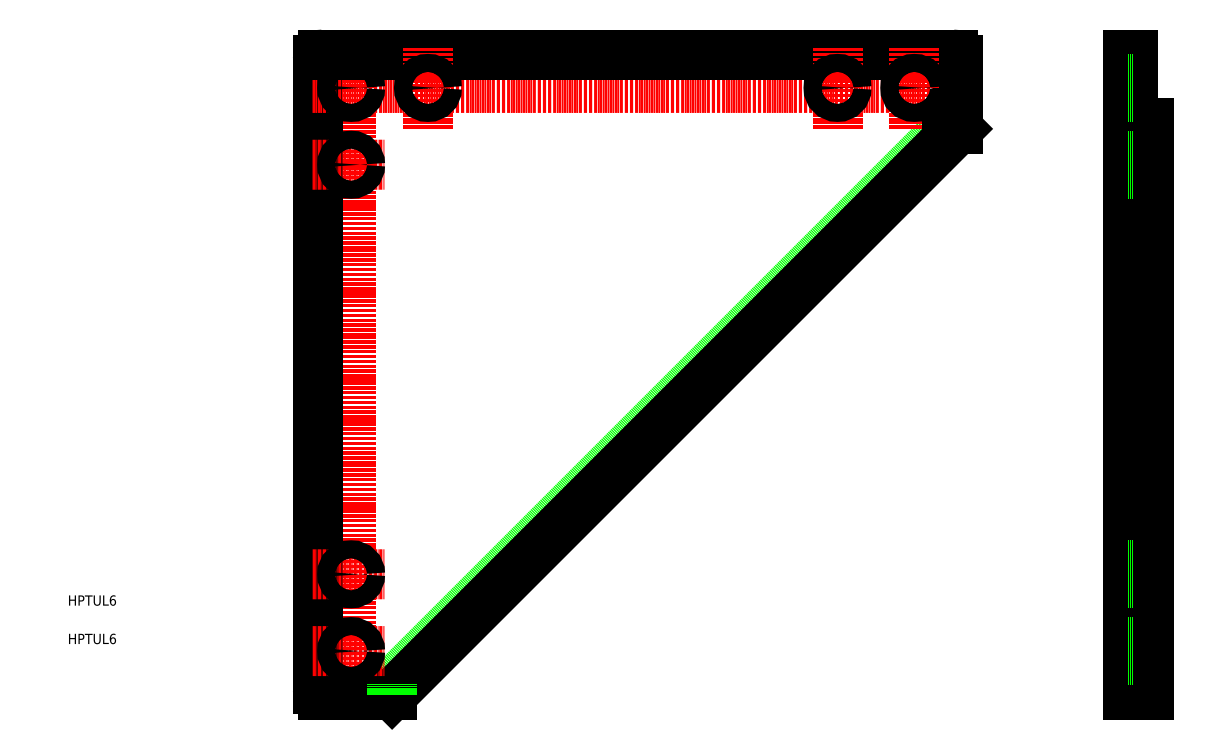
<metadata>
{"format":"dxf","ext":"dxf","renderer":"ezdxf+matplotlib","layout":"modelspace","background":"white","min_lineweight":24,"dpi":150}
</metadata>
<code>
0
SECTION
2
ENTITIES
0
LINE
8
0
10
16
20
-232.7
30
0
11
232.7
21
-15.99
31
0
0
LINE
8
0
10
16
20
-237
30
0
11
237
21
-15.99
31
0
0
LINE
8
CENTER
10
0
20
15.71
30
0
11
0
21
-240
31
0
0
LINE
8
0
10
-13
20
-235
30
0
11
-13
21
11.01
31
0
0
LINE
8
0
10
-11
20
-237
30
0
11
16
21
-237
31
0
0
ARC
8
0
10
-11
20
-235
30
0
40
2
50
180
51
270
0
LINE
8
CENTER
10
-15.09
20
-0.0008713
30
0
11
238.8
21
0.01379
31
0
0
LINE
8
0
10
235
20
13.01
30
0
11
-11
21
13.01
31
0
0
ARC
8
0
10
-11
20
11.01
30
0
40
2
50
90
51
180
0
LINE
8
0
10
237
20
11.01
30
0
11
237
21
-15.99
31
0
0
ARC
8
0
10
235
20
11.01
30
0
40
2
50
0
51
90
0
TEXT
8
0
10
-110.7
20
-202.3
30
0
40
4
1
HPTUL6
0
TEXT
8
0
10
-110.7
20
-217.3
30
0
40
4
1
HPTUL6
0
LINE
8
CENTER
10
30
20
15.71
30
0
11
30
21
-16.47
31
0
0
CIRCLE
8
0
10
0
20
5.68e-14
30
0
40
3.5
0
CIRCLE
8
0
10
30
20
0.001732
30
0
40
3.5
0
LINE
8
CENTER
10
-15.09
20
-30.01
30
0
11
13.08
21
-30
31
0
0
CIRCLE
8
0
10
0
20
-30
30
0
40
3.5
0
LINE
8
CENTER
10
-15.03
20
-190
30
0
11
13.14
21
-190
31
0
0
LINE
8
CENTER
10
-15.02
20
-220
30
0
11
13.15
21
-220
31
0
0
CIRCLE
8
0
10
0
20
-190
30
0
40
3.5
0
CIRCLE
8
0
10
0
20
-220
30
0
40
3.5
0
LINE
8
0
10
305.6
20
-11.8
30
0
11
305.6
21
-237
31
0
0
LINE
8
0
10
303.6
20
13.01
30
0
11
303.6
21
-237
31
0
0
LINE
8
0
10
311.6
20
-13.8
30
0
11
311.6
21
-237
31
0
0
LINE
8
0
10
311.6
20
-237
30
0
11
303.6
21
-237
31
0
0
LINE
8
0
10
305.6
20
13.01
30
0
11
305.6
21
-11.8
31
0
0
ARC
8
0
10
307.6
20
-11.8
30
0
40
2
50
180
51
270
0
LINE
8
0
10
306.5
20
-15.99
30
0
11
311.5
21
-15.99
31
0
0
ARC
8
0
10
306.5
20
-13.03
30
0
40
2.968
50
179.4
51
269.9
0
LINE
8
0
10
307.6
20
-13.8
30
0
11
311.6
21
-13.8
31
0
0
LINE
8
0
10
303.6
20
13.01
30
0
11
305.6
21
13.01
31
0
0
LINE
8
CENTER
10
190
20
15.71
30
0
11
190
21
-16.47
31
0
0
LINE
8
CENTER
10
220
20
15.71
30
0
11
220
21
-16.47
31
0
0
CIRCLE
8
0
10
190
20
0.01097
30
0
40
3.5
0
CIRCLE
8
0
10
220
20
0.0127
30
0
40
3.5
0
LINE
8
0
10
305.6
20
-33.49
30
0
11
303.6
21
-33.49
31
0
0
LINE
8
0
10
305.6
20
-26.49
30
0
11
303.6
21
-26.49
31
0
0
LINE
8
0
10
305.6
20
-186.5
30
0
11
303.6
21
-186.5
31
0
0
LINE
8
0
10
305.6
20
-193.5
30
0
11
303.6
21
-193.5
31
0
0
LINE
8
0
10
305.6
20
-223.5
30
0
11
303.6
21
-223.5
31
0
0
LINE
8
0
10
305.6
20
-216.5
30
0
11
303.6
21
-216.5
31
0
0
LINE
8
0
10
237
20
-15.99
30
0
11
232.7
21
-15.99
31
0
0
LINE
8
0
10
16
20
-237
30
0
11
16
21
-232.7
31
0
0
LINE
8
0
10
305.6
20
3.513
30
0
11
303.6
21
3.513
31
0
0
LINE
8
0
10
305.6
20
-3.487
30
0
11
303.6
21
-3.487
31
0
0
ENDSEC
0
EOF

</code>
